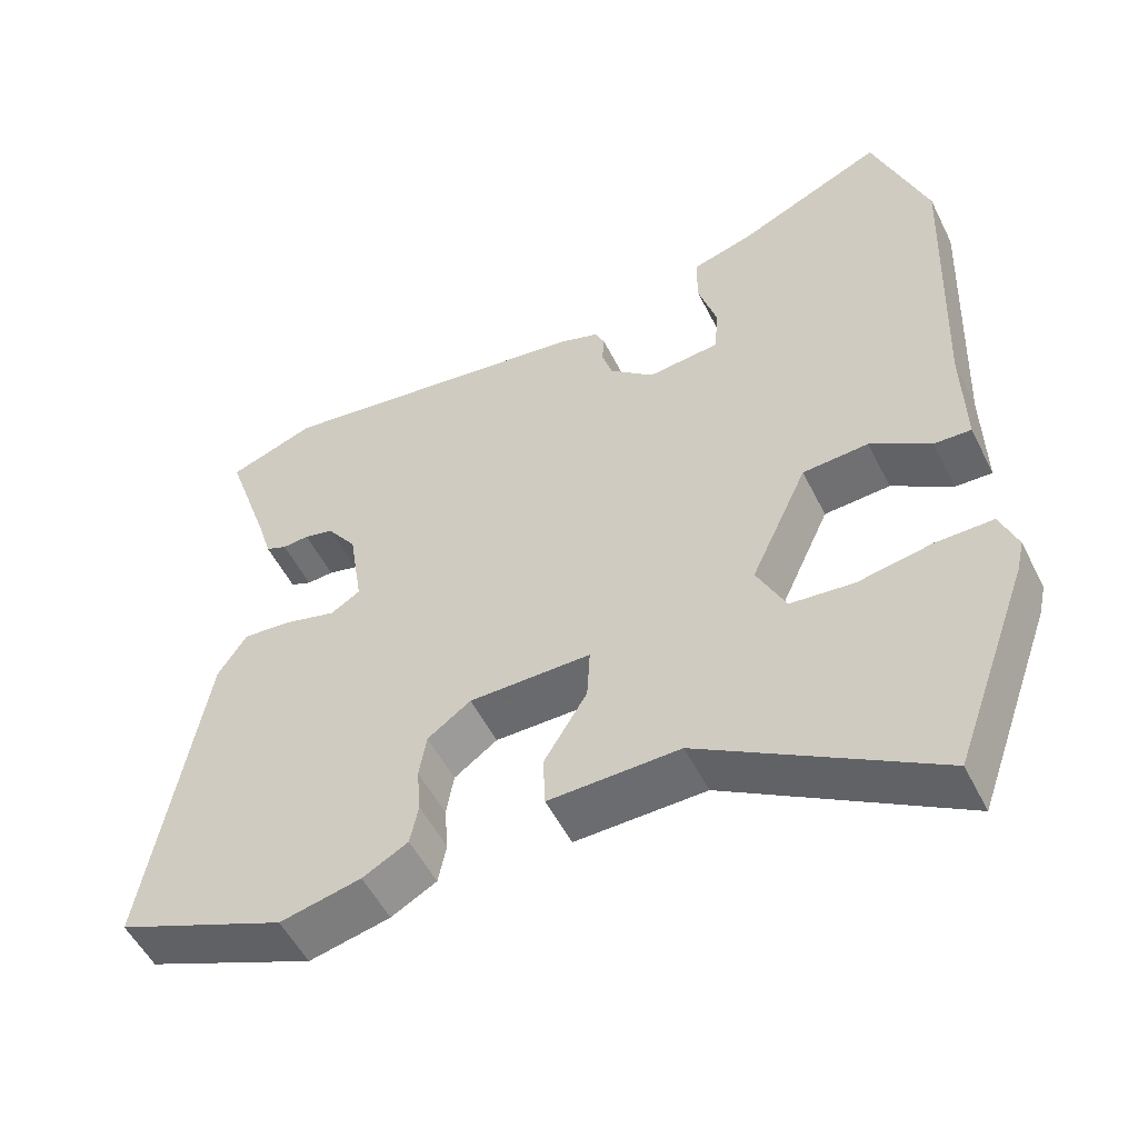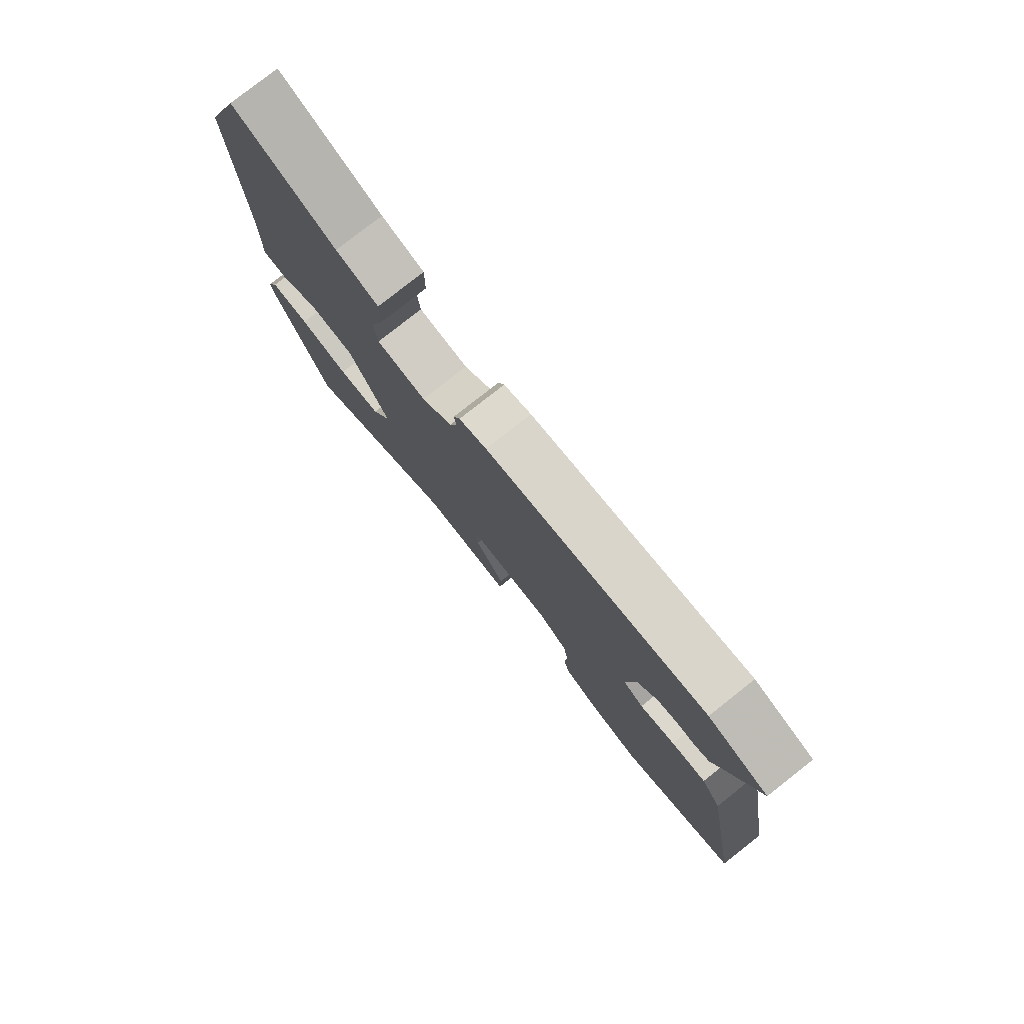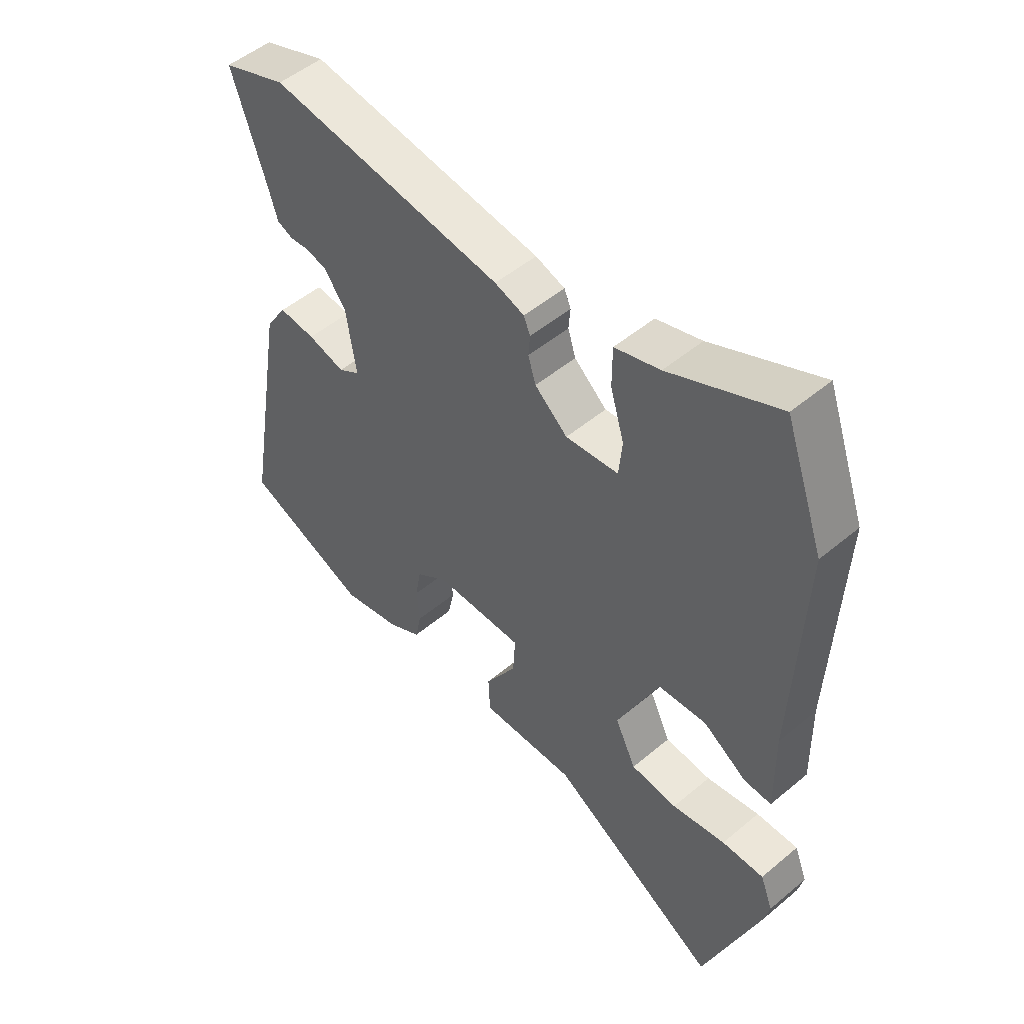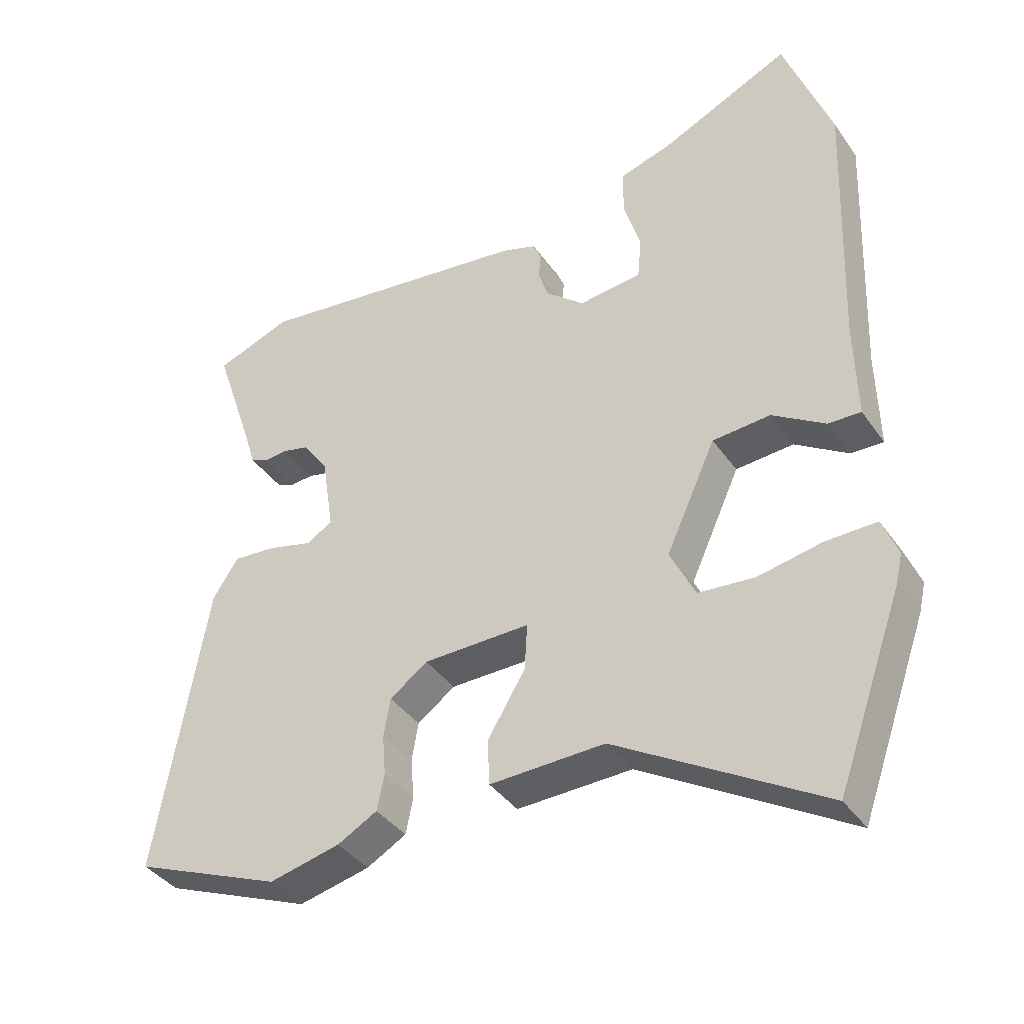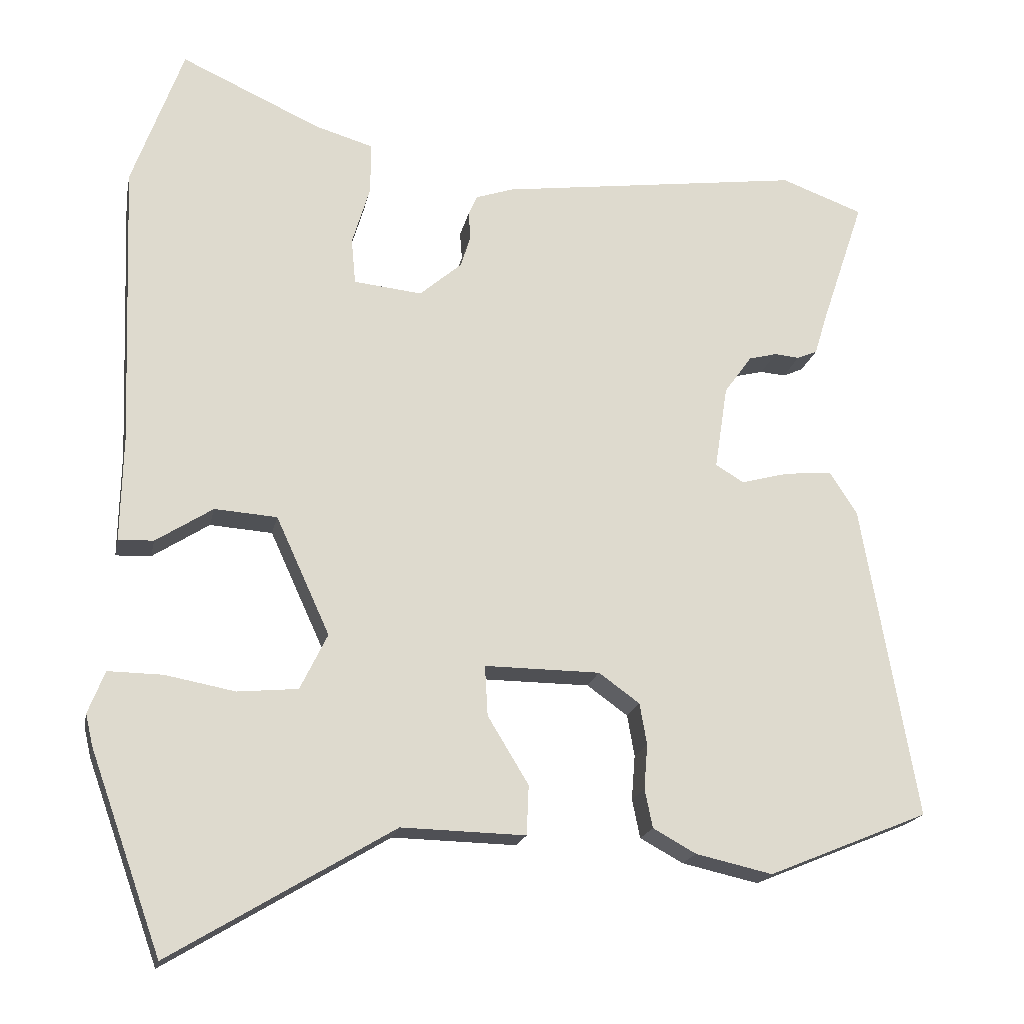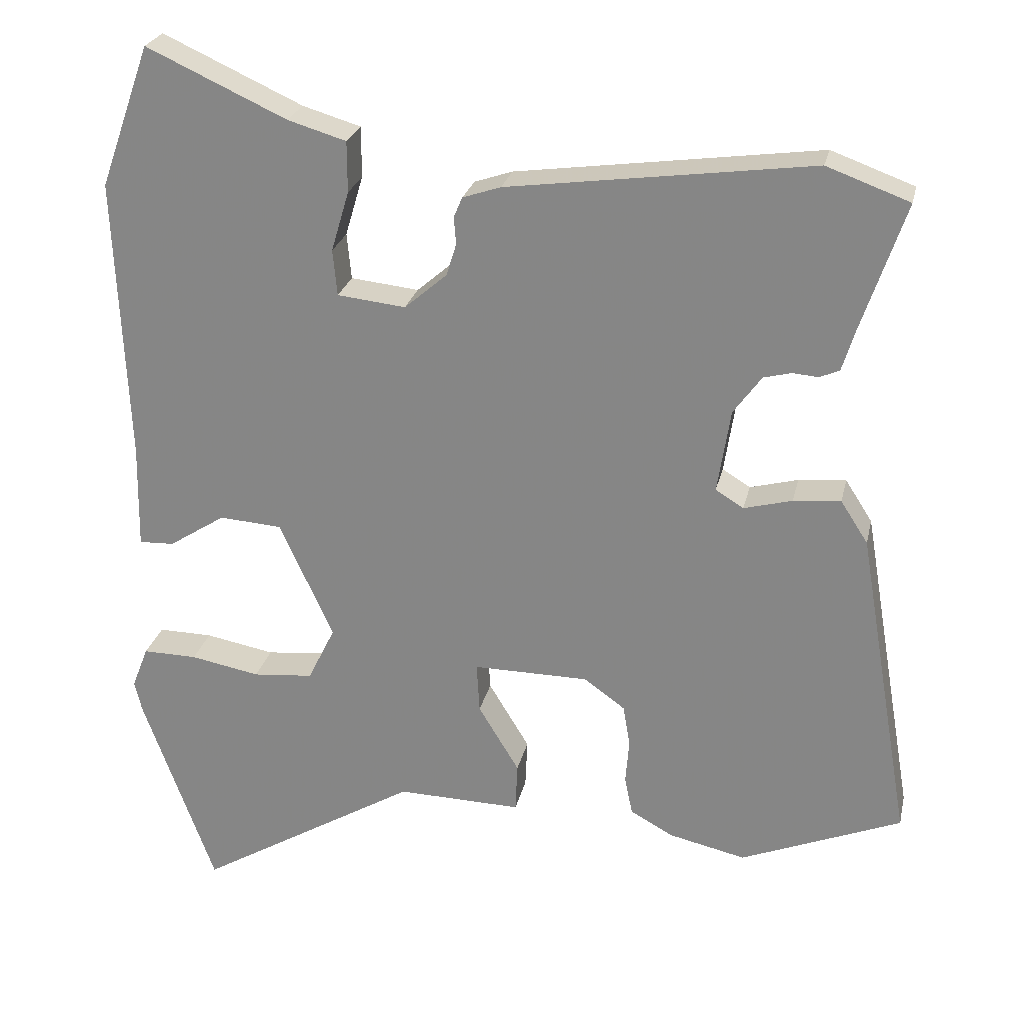
<metadata>
{"format":"obj","ext":"obj","renderer":"f3d","projection":"perspective","resolution":1024,"background":"white","views":[{"elev":-53.0,"azim":-153.8,"up":"+Z"},{"elev":79.1,"azim":51.8,"up":"+Z"},{"elev":50.9,"azim":-132.4,"up":"+Z"},{"elev":-39.0,"azim":-148.7,"up":"+Z"},{"elev":-19.0,"azim":-11.5,"up":"+Z"},{"elev":25.5,"azim":12.5,"up":"+Z"}]}
</metadata>
<code>
v -0.528 0.07 0.423
v -0.457 0.07 0.621
v -0.262 0.07 0.532
v -0.181 0.07 0.508
v -0.181 0.07 0.437
v -0.206 0.07 0.353
v -0.2 0.07 0.289
v -0.105 0.07 0.279
v -0.046 0.07 0.33
v -0.032 0.07 0.375
v -0.035 0.07 0.413
v -0.023 0.07 0.441
v 0.03 0.07 0.459
v 0.453 0.07 0.517
v 0.568 0.07 0.475
v 0.507 0.07 0.294
v 0.49 0.07 0.238
v 0.462 0.07 0.226
v 0.427 0.07 0.229
v 0.388 0.07 0.219
v 0.349 0.07 0.165
v 0.331 0.07 0.048
v 0.37 0.07 0.024
v 0.437 0.07 0.042
v 0.503 0.07 0.048
v 0.541 0.07 -0.011
v 0.617 0.07 -0.452
v 0.393 0.07 -0.544
v 0.286 0.07 -0.52
v 0.226 0.07 -0.487
v 0.215 0.07 -0.433
v 0.22 0.07 -0.371
v 0.21 0.07 -0.313
v 0.153 0.07 -0.272
v -0.008 0.07 -0.271
v -0.004 0.07 -0.341
v 0.053 0.07 -0.435
v 0.05 0.07 -0.504
v -0.123 0.07 -0.5
v -0.433 0.07 -0.686
v -0.533 0.07 -0.408
v -0.543 0.07 -0.365
v -0.52 0.07 -0.306
v -0.444 0.07 -0.307
v -0.347 0.07 -0.325
v -0.263 0.07 -0.317
v -0.225 0.07 -0.239
v -0.3 0.07 -0.075
v -0.387 0.07 -0.069
v -0.466 0.07 -0.12
v -0.515 0.07 -0.122
v -0.512 0.07 0.026
v -0.528 0 0.423
v -0.457 0 0.621
v -0.262 0 0.532
v -0.181 0 0.508
v -0.181 0 0.437
v -0.206 0 0.353
v -0.2 0 0.289
v -0.105 0 0.279
v -0.046 0 0.33
v -0.032 0 0.375
v -0.035 0 0.413
v -0.023 0 0.441
v 0.03 0 0.459
v 0.453 0 0.517
v 0.568 0 0.475
v 0.507 0 0.294
v 0.49 0 0.238
v 0.462 0 0.226
v 0.427 0 0.229
v 0.388 0 0.219
v 0.349 0 0.165
v 0.331 0 0.048
v 0.37 0 0.024
v 0.437 0 0.042
v 0.503 0 0.048
v 0.541 0 -0.011
v 0.617 0 -0.452
v 0.393 0 -0.544
v 0.286 0 -0.52
v 0.226 0 -0.487
v 0.215 0 -0.433
v 0.22 0 -0.371
v 0.21 0 -0.313
v 0.153 0 -0.272
v -0.008 0 -0.271
v -0.004 0 -0.341
v 0.053 0 -0.435
v 0.05 0 -0.504
v -0.123 0 -0.5
v -0.433 0 -0.686
v -0.533 0 -0.408
v -0.543 0 -0.365
v -0.52 0 -0.306
v -0.444 0 -0.307
v -0.347 0 -0.325
v -0.263 0 -0.317
v -0.225 0 -0.239
v -0.3 0 -0.075
v -0.387 0 -0.069
v -0.466 0 -0.12
v -0.515 0 -0.122
v -0.512 0 0.026
f 49 50 51 52
f 1 2 3
f 52 1 3
f 49 52 3
f 48 49 3
f 47 48 3
f 43 44 45
f 42 43 45
f 41 42 45
f 40 41 45
f 39 40 45
f 39 45 46
f 38 39 46
f 37 38 46
f 36 37 46
f 35 36 46 47
f 30 31 32
f 29 30 32
f 28 29 32
f 27 28 32
f 26 27 32
f 25 26 32
f 24 25 32
f 23 24 32
f 22 23 32 33
f 21 22 33 34
f 16 17 18 19
f 16 19 20
f 15 16 20
f 14 15 20
f 13 14 20
f 12 13 20
f 11 12 20
f 10 11 20
f 9 10 20 21
f 3 4 5 6
f 3 6 7
f 47 3 7
f 34 35 47
f 21 34 47
f 9 21 47
f 8 9 47
f 7 8 47
f 104 103 102 101
f 55 54 53
f 55 53 104
f 55 104 101
f 55 101 100
f 55 100 99
f 97 96 95
f 97 95 94
f 97 94 93
f 97 93 92
f 97 92 91
f 98 97 91
f 98 91 90
f 98 90 89
f 98 89 88
f 99 98 88 87
f 84 83 82
f 84 82 81
f 84 81 80
f 84 80 79
f 84 79 78
f 84 78 77
f 84 77 76
f 84 76 75
f 85 84 75 74
f 86 85 74 73
f 71 70 69 68
f 72 71 68
f 72 68 67
f 72 67 66
f 72 66 65
f 72 65 64
f 72 64 63
f 72 63 62
f 73 72 62 61
f 58 57 56 55
f 59 58 55
f 59 55 99
f 99 87 86
f 99 86 73
f 99 73 61
f 99 61 60
f 99 60 59
f 1 53 54 2
f 2 54 55 3
f 3 55 56 4
f 4 56 57 5
f 5 57 58 6
f 6 58 59 7
f 7 59 60 8
f 8 60 61 9
f 9 61 62 10
f 10 62 63 11
f 11 63 64 12
f 12 64 65 13
f 13 65 66 14
f 14 66 67 15
f 15 67 68 16
f 16 68 69 17
f 17 69 70 18
f 18 70 71 19
f 19 71 72 20
f 20 72 73 21
f 21 73 74 22
f 22 74 75 23
f 23 75 76 24
f 24 76 77 25
f 25 77 78 26
f 26 78 79 27
f 27 79 80 28
f 28 80 81 29
f 29 81 82 30
f 30 82 83 31
f 31 83 84 32
f 32 84 85 33
f 33 85 86 34
f 34 86 87 35
f 35 87 88 36
f 36 88 89 37
f 37 89 90 38
f 38 90 91 39
f 39 91 92 40
f 40 92 93 41
f 41 93 94 42
f 42 94 95 43
f 43 95 96 44
f 44 96 97 45
f 45 97 98 46
f 46 98 99 47
f 47 99 100 48
f 48 100 101 49
f 49 101 102 50
f 50 102 103 51
f 51 103 104 52
f 52 104 53 1

</code>
